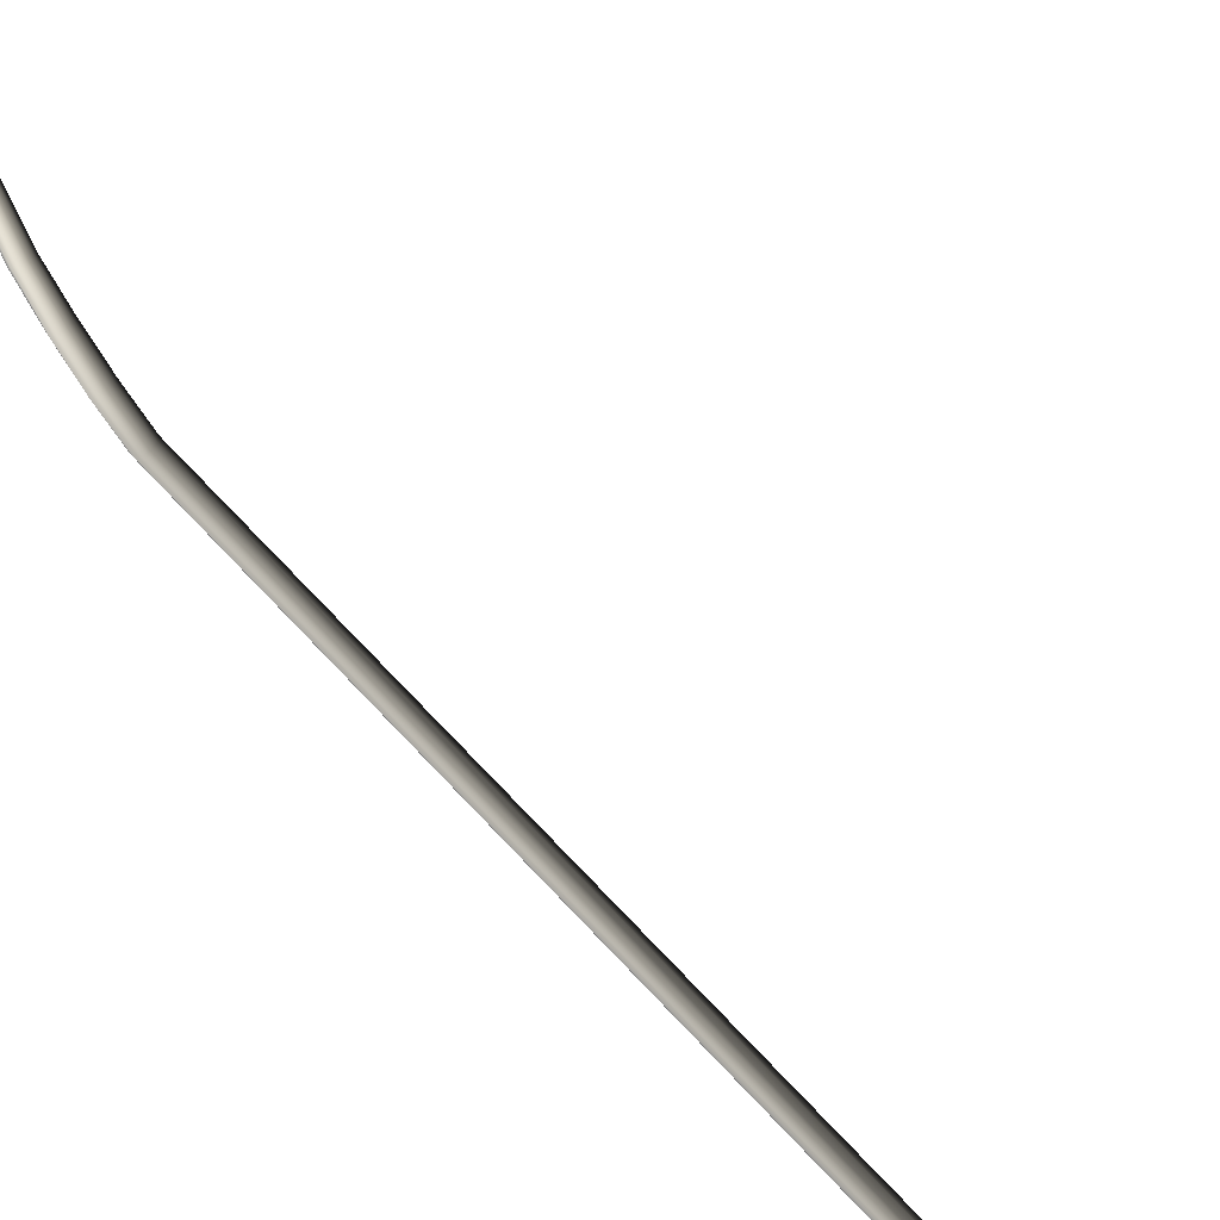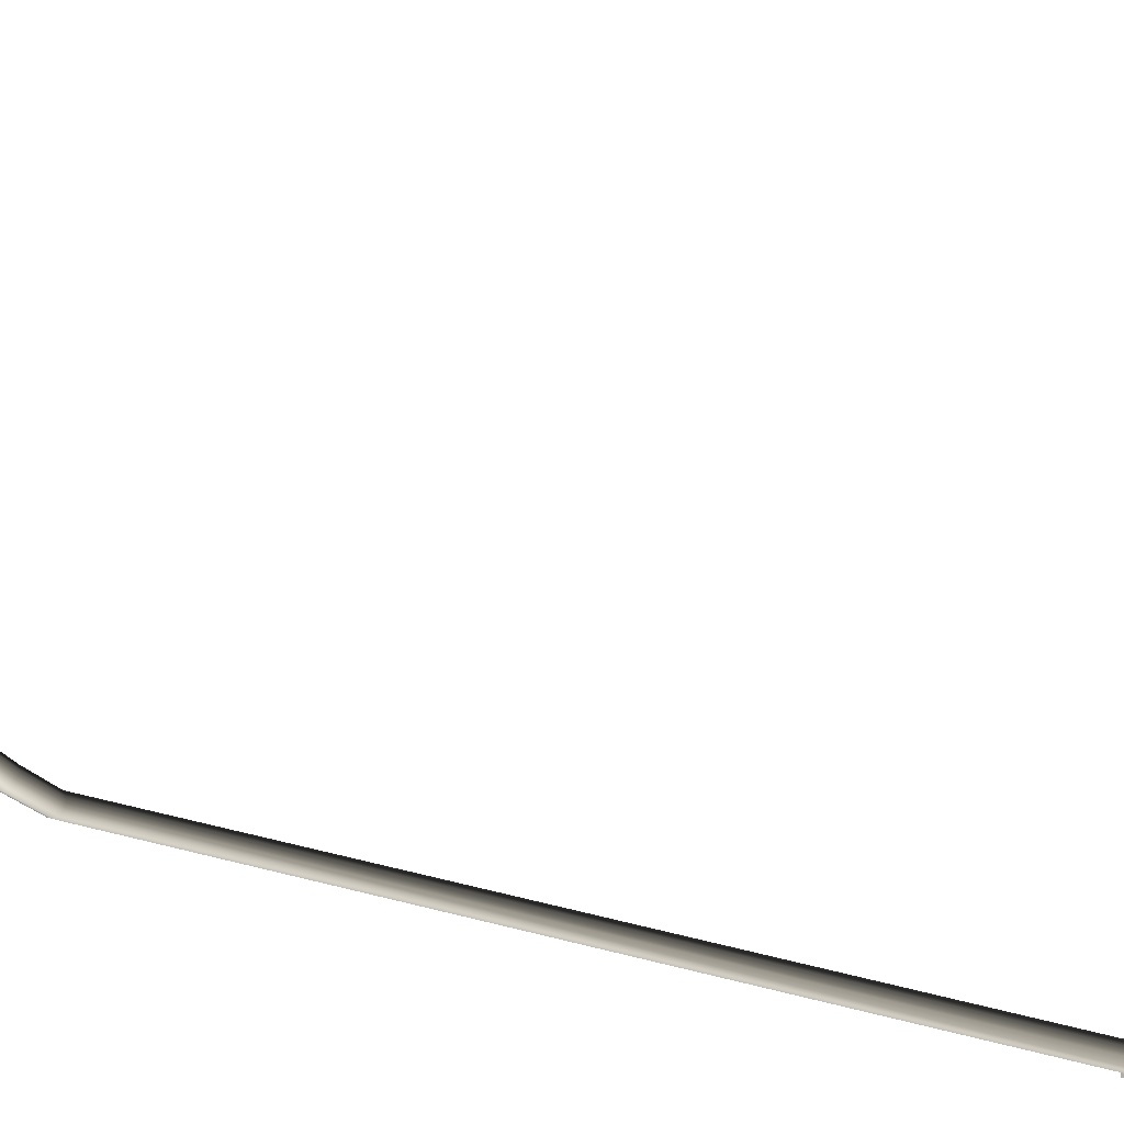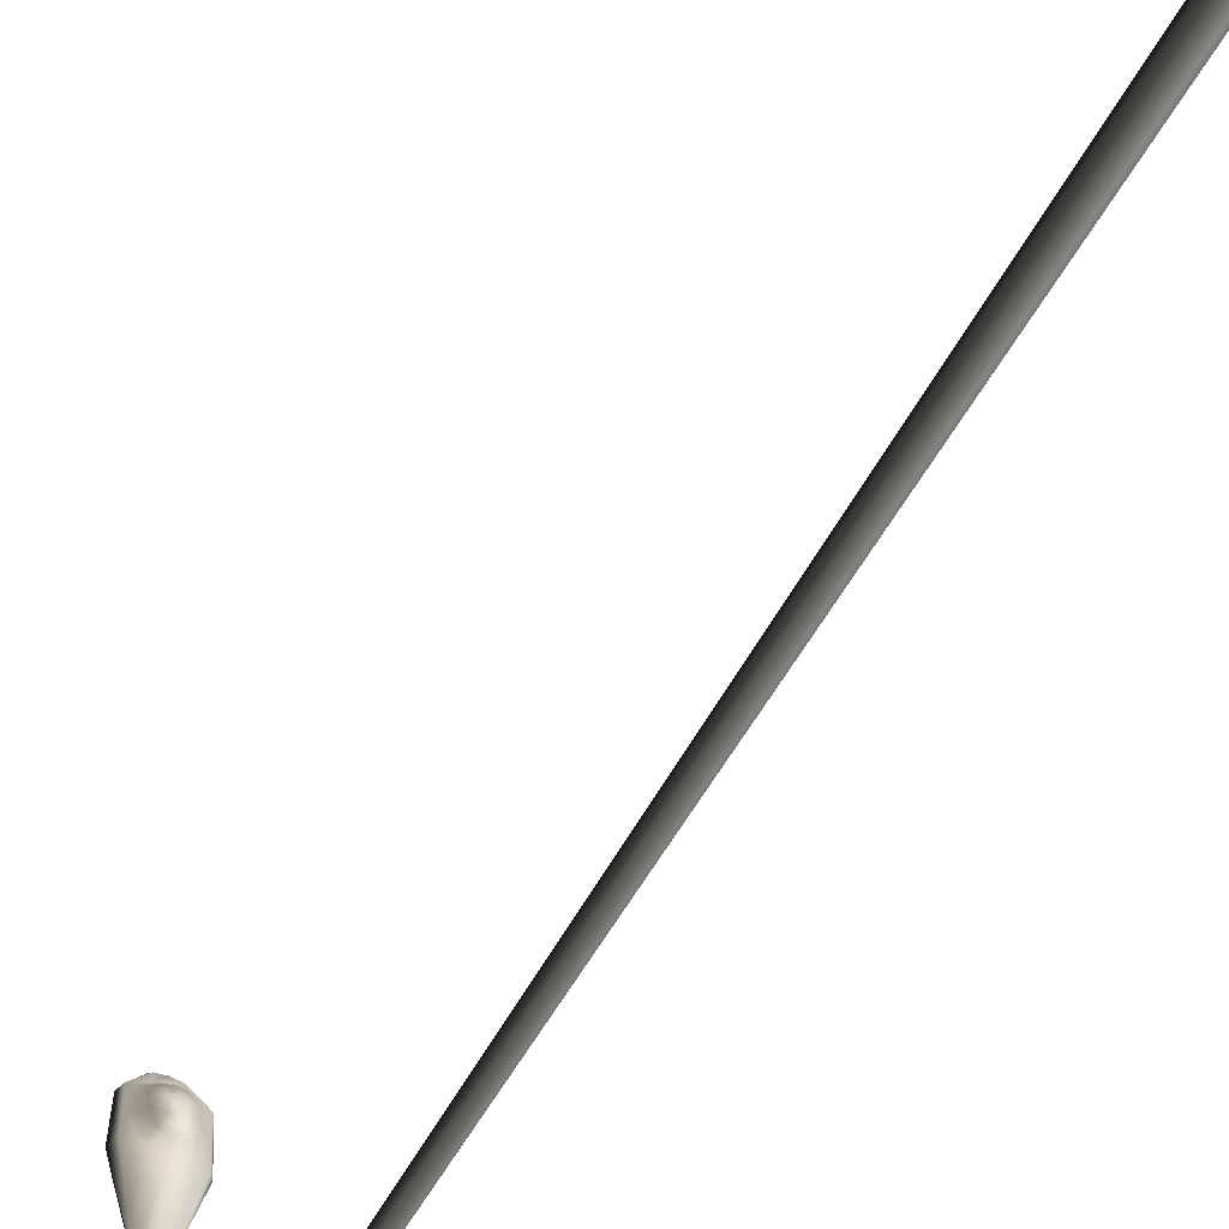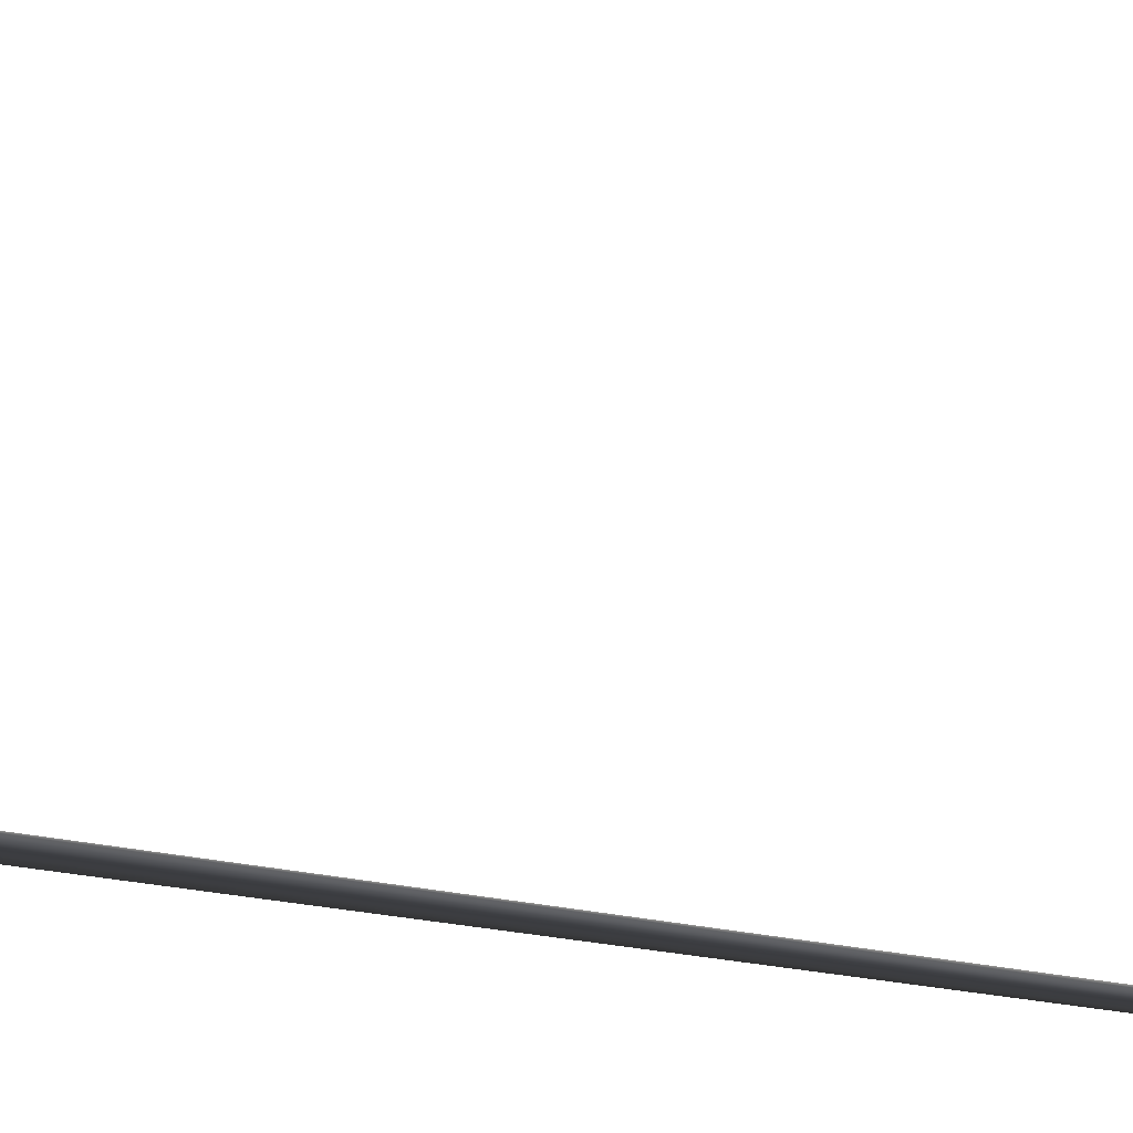
<metadata>
{"format":"obj","ext":"obj","renderer":"f3d","projection":"perspective","resolution":1024,"background":"white","views":[{"elev":-41.5,"azim":-149.1,"up":"+Z"},{"elev":-15.0,"azim":-141.9,"up":"+Z"},{"elev":-49.6,"azim":-26.2,"up":"+Z"},{"elev":11.4,"azim":116.3,"up":"+Z"}]}
</metadata>
<code>
v -7.843e-07 21.7 -4.407
v -2.563 21.7 -3.574
v -4.148 16.29 -1.394
v -4.148 -1.154e-05 1.302
v -2.563 -1.192e-05 3.482
v -7.706e-07 -1.207e-05 4.315
v 2.563 -1.192e-05 3.482
v 4.148 -1.154e-05 1.302
v 4.148 16.29 -1.394
v 2.563 21.7 -3.574
v -8.604e-07 404 -3.006
v -1.74 403.9 -2.441
v -2.816 403.7 -0.9606
v -2.816 403.5 0.8691
v -1.74 403.3 2.349
v -8.491e-07 403.2 2.915
v 1.74 403.3 2.349
v 2.816 403.5 0.8691
v 2.816 403.7 -0.9606
v 1.74 403.9 -2.441
v -1.153e-06 429.7 4.189
v -1.812 429.5 4.747
v -2.771 429 6.33
v -2.77 428.3 8.032
v -1.712 427.8 9.404
v -1.636e-06 427.6 9.929
v 1.712 427.8 9.404
v 2.77 428.3 8.032
v 2.771 429 6.33
v 1.812 429.5 4.747
v -1.429e-06 441.8 9.982
v -1.584 441.5 10.43
v -2.688 440.8 11.52
v -2.688 439.9 13.03
v -1.661 439.1 14.25
v -9.317e-07 438.8 14.72
v 1.661 439.1 14.25
v 2.688 439.9 13.03
v 2.688 440.8 11.52
v 1.584 441.5 10.43
v -2.16e-06 465.4 28.32
v -1.433 465.1 28.67
v -2.368 464.2 29.57
v -2.394 463.1 30.72
v -1.479 462.2 31.64
v -1.841e-06 461.9 31.99
v 1.479 462.2 31.64
v 2.394 463.1 30.72
v 2.368 464.2 29.57
v 1.433 465.1 28.67
v -3.121e-06 482.9 50.85
v -1.24 482.5 51.08
v -2.006 481.6 51.69
v -2.085 480.5 52.41
v -1.288 479.5 53
v -2.781e-06 479.1 53.23
v 1.288 479.5 53
v 2.085 480.5 52.41
v 2.006 481.6 51.69
v 1.24 482.5 51.08
v -3.79e-06 490.4 66.25
v -1.128 490.1 66.38
v -1.825 489.1 66.72
v -1.825 487.9 67.15
v -1.128 487 67.49
v -3.68e-06 486.6 67.62
v 1.128 487 67.49
v 1.825 487.9 67.15
v 1.825 489.1 66.72
v 1.128 490.1 66.38
v -4.017e-06 494 85.62
v -0.9512 493.6 85.67
v -1.539 492.8 85.8
v -1.539 491.7 85.96
v -0.9512 490.9 86.09
v -3.897e-06 490.6 86.14
v 0.9512 490.9 86.09
v 1.539 491.7 85.96
v 1.539 492.8 85.8
v 0.9512 493.6 85.67
v -5.42e-06 493.6 105.1
v -0.8065 493.4 105.1
v -1.305 492.6 105.2
v -1.305 491.7 105.2
v -0.8065 491 105.3
v -5.305e-06 490.7 105.3
v 0.8064 491 105.3
v 1.305 491.7 105.2
v 1.305 492.6 105.2
v 0.8064 493.4 105.1
v -13.53 490.2 134.9
v -4.069 490.2 103.5
v 4.069 490.2 103.5
v 13.53 490.2 134.9
v 12.74 490.2 153.1
v 4.588 490.2 162.7
v -4.586 490.2 162.7
v -12.74 490.2 153.1
v -1.796 494.6 103.5
v 1.796 494.6 103.5
v -10.08 496 134.8
v -9.496 496.4 151.7
v -4.347 496.6 159.3
v 10.08 496 134.8
v 9.496 496.4 151.7
v 4.351 496.6 159.3
v -2.062 499.6 134.8
v -2.062 500 151.7
v 1.975 499.6 134.8
v 1.975 500 151.7
v -12.02 485.6 134.9
v 12.01 487.6 134.9
v 11.31 487.5 154.1
v 4.066 489 161.9
v -4.082 489 161.9
v -11.32 487.5 154.1
v -6.284 484.6 133.5
v -0.1137 484.5 132
v 6.071 484.6 133.5
v 10.34 485.9 142.4
v 10.76 486.6 149.5
v 9.066 487.4 154.6
v 5.521 488.1 158
v 0.7942 488.3 159.1
v -4.285 488.1 158
v -10.97 486.6 149.5
v -10.55 485.9 142.4
v -8.573 487.4 154.6
v -4.938 480 136.3
v -0.518 479.8 134.9
v 3.902 480 136.3
v 5.837 481 142.3
v 6.091 481.9 147.5
v 5.061 482.5 151.1
v 2.905 483 153.4
v 0.02968 483.1 154.1
v -3.129 483 153.4
v -7.127 481.9 147.5
v -6.873 481 142.3
v -5.813 482.5 151.1
v -2.775 477.7 139.9
v -0.8244 477.6 138.9
v 1.126 477.7 139.9
v 1.98 478 142.2
v 2.092 478.3 144.4
v 1.638 478.5 146.1
v 0.686 478.6 147.1
v -0.5827 478.7 147.4
v -1.977 478.6 147.1
v -3.741 478.3 144.4
v -3.629 478 142.2
v -3.161 478.5 146.1
v 0.1404 490.2 163.4
v 0.1404 489.3 162.8
v -7.843e-07 10.87 -4.407
v -2.563 10.87 -3.574
v 2.563 10.87 -3.574
v -7.843e-07 -1.055e-05 -4.407
v -2.563 -1.069e-05 -3.574
v -4.148 -1.107e-05 -1.394
v 4.148 -1.107e-05 -1.394
v 2.563 -1.069e-05 -3.574
v 2.563 21.7 -4.95
v -2.563 21.7 -4.95
v 2.563 10.87 -4.95
v -2.563 10.87 -4.95
v -1.736e-06 454.3 18.58
v -1.525 454 18.95
v -2.556 453 19.85
v -2.557 451.8 21.09
v -1.581 450.9 22.11
v -1.357e-06 450.5 22.49
v 1.581 450.9 22.11
v 2.557 451.8 21.09
v 2.556 453 19.85
v 1.525 454 18.95
v -9.685e-07 417.5 -0.03106
v -1.864 417.3 0.5424
v -2.814 416.6 2.171
v -2.814 416 3.901
v -1.739 415.4 5.303
v -1.608e-06 415.2 5.837
v 1.739 415.4 5.303
v 2.814 416 3.901
v 2.814 416.6 2.171
v 1.864 417.3 0.5424
v -2.705e-06 475.2 39.32
v -1.309 474.8 39.56
v -2.133 473.8 40.16
v -2.214 472.6 40.92
v -1.369 471.6 41.59
v -2.312e-06 471.2 41.84
v 1.288 471.3 41
v 2.085 472.3 40.4
v 2.006 473.5 39.69
v 1.24 474.4 39.08
o Light_02
f 1 2 12
f 12 11 1
f 2 3 13
f 13 12 2
f 3 4 14
f 14 13 3
f 4 5 15
f 15 14 4
f 5 6 16
f 16 15 5
f 6 7 17
f 17 16 6
f 7 8 18
f 18 17 7
f 18 9 19
f 9 18 8
f 9 10 20
f 20 19 9
f 10 1 11
f 11 20 10
f 11 12 178
f 178 177 11
f 12 13 179
f 179 178 12
f 13 14 180
f 180 179 13
f 14 15 181
f 181 180 14
f 15 16 182
f 182 181 15
f 16 17 183
f 183 182 16
f 17 18 184
f 184 183 17
f 18 19 185
f 185 184 18
f 19 20 186
f 186 185 19
f 20 11 177
f 177 186 20
f 21 22 32
f 32 31 21
f 22 23 33
f 33 32 22
f 23 24 34
f 34 33 23
f 24 25 35
f 35 34 24
f 25 26 36
f 36 35 25
f 26 27 37
f 37 36 26
f 27 28 38
f 38 37 27
f 28 29 39
f 39 38 28
f 29 30 40
f 40 39 29
f 30 21 31
f 31 40 30
f 31 32 168
f 168 167 31
f 32 33 169
f 169 168 32
f 33 34 170
f 170 169 33
f 34 35 171
f 171 170 34
f 35 36 172
f 172 171 35
f 36 37 173
f 173 172 36
f 37 38 174
f 174 173 37
f 38 39 175
f 175 174 38
f 39 40 176
f 176 175 39
f 40 31 167
f 167 176 40
f 51 52 62
f 62 61 51
f 52 53 63
f 63 62 52
f 53 54 64
f 64 63 53
f 54 55 65
f 65 64 54
f 55 56 66
f 66 65 55
f 56 57 67
f 67 66 56
f 57 58 68
f 68 67 57
f 58 59 69
f 69 68 58
f 59 60 70
f 70 69 59
f 60 51 61
f 61 70 60
f 61 62 72
f 72 71 61
f 62 63 73
f 73 72 62
f 63 64 74
f 74 73 63
f 64 65 75
f 75 74 64
f 65 66 76
f 76 75 65
f 66 67 77
f 77 76 66
f 67 68 78
f 78 77 67
f 68 69 79
f 79 78 68
f 69 70 80
f 80 79 69
f 70 61 71
f 71 80 70
f 71 72 82
f 82 81 71
f 72 73 83
f 83 82 72
f 73 74 84
f 84 83 73
f 74 75 85
f 85 84 74
f 75 76 86
f 86 85 75
f 76 77 87
f 87 86 76
f 77 78 88
f 88 87 77
f 78 79 89
f 89 88 78
f 79 80 90
f 90 89 79
f 80 71 81
f 81 90 80
f 118 92 93
f 111 92 117
f 116 111 126
f 115 116 125
f 117 92 118
f 118 93 119
f 119 93 112
f 120 119 112
f 120 112 113
f 113 122 121
f 121 120 113
f 122 113 114
f 116 126 128
f 123 122 114
f 124 123 114
f 116 128 125
f 125 124 114
f 154 125 114
f 126 111 127
f 127 111 117
f 99 100 93
f 93 92 99
f 101 99 92
f 92 91 101
f 102 101 91
f 91 98 102
f 103 102 98
f 98 97 103
f 100 104 94
f 94 93 100
f 104 105 95
f 95 94 104
f 105 106 96
f 96 95 105
f 153 103 97
f 103 153 106
f 99 101 107
f 108 107 101
f 101 102 108
f 103 108 102
f 109 100 99
f 99 107 109
f 110 109 107
f 107 108 110
f 106 110 108
f 108 103 106
f 100 109 104
f 105 104 109
f 109 110 105
f 106 105 110
f 92 111 91
f 98 91 111
f 111 116 98
f 97 98 116
f 116 115 97
f 93 94 112
f 112 95 113
f 95 112 94
f 113 96 114
f 96 113 95
f 154 97 115
f 154 114 96
f 145 150 144
f 152 150 146
f 151 141 142
f 151 142 143
f 146 150 145
f 149 152 148
f 144 150 143
f 150 151 143
f 152 146 147
f 148 152 147
f 120 121 133
f 133 132 120
f 128 126 138
f 138 140 128
f 117 118 130
f 130 129 117
f 127 117 129
f 129 139 127
f 118 119 131
f 131 130 118
f 119 120 132
f 132 131 119
f 121 122 134
f 134 133 121
f 122 123 135
f 135 134 122
f 125 128 140
f 140 137 125
f 124 125 137
f 137 136 124
f 123 124 136
f 136 135 123
f 126 127 139
f 139 138 126
f 132 133 145
f 145 144 132
f 140 138 150
f 150 152 140
f 139 129 141
f 141 151 139
f 129 130 142
f 142 141 129
f 130 131 143
f 143 142 130
f 133 134 146
f 146 145 133
f 137 140 152
f 152 149 137
f 136 137 149
f 149 148 136
f 131 132 144
f 144 143 131
f 138 139 151
f 151 150 138
f 134 135 147
f 147 146 134
f 135 136 148
f 148 147 135
f 154 153 97
f 153 96 106
f 153 154 96
f 115 125 154
f 165 166 164
f 164 163 165
f 3 2 156
f 9 157 10
f 158 159 156
f 156 155 158
f 159 160 3
f 3 156 159
f 4 3 160
f 8 161 9
f 161 162 157
f 157 9 161
f 162 158 155
f 155 157 162
f 164 1 163
f 1 164 2
f 1 10 163
f 155 156 166
f 166 165 155
f 156 2 164
f 164 166 156
f 10 157 165
f 165 163 10
f 157 155 165
f 187 188 52
f 52 51 187
f 188 189 53
f 53 52 188
f 189 190 54
f 54 53 189
f 190 191 55
f 55 54 190
f 191 192 56
f 56 55 191
f 192 193 57
f 57 56 192
f 193 194 58
f 58 57 193
f 194 195 59
f 59 58 194
f 195 196 60
f 60 59 195
f 196 187 51
f 51 60 196
f 41 42 188
f 188 187 41
f 42 43 189
f 189 188 42
f 43 44 190
f 190 189 43
f 44 45 191
f 191 190 44
f 45 46 192
f 192 191 45
f 46 47 193
f 193 192 46
f 47 48 194
f 194 193 47
f 48 49 195
f 195 194 48
f 49 50 196
f 196 195 49
f 50 41 187
f 187 196 50
f 167 168 42
f 42 41 167
f 168 169 43
f 43 42 168
f 169 170 44
f 44 43 169
f 170 171 45
f 45 44 170
f 171 172 46
f 46 45 171
f 172 173 47
f 47 46 172
f 173 174 48
f 48 47 173
f 174 175 49
f 49 48 174
f 175 176 50
f 50 49 175
f 176 167 41
f 41 50 176
f 177 178 22
f 22 21 177
f 178 179 23
f 23 22 178
f 179 180 24
f 24 23 179
f 180 181 25
f 25 24 180
f 181 182 26
f 26 25 181
f 182 183 27
f 27 26 182
f 183 184 28
f 28 27 183
f 184 185 29
f 29 28 184
f 185 186 30
f 30 29 185
f 186 177 21
f 21 30 186

</code>
